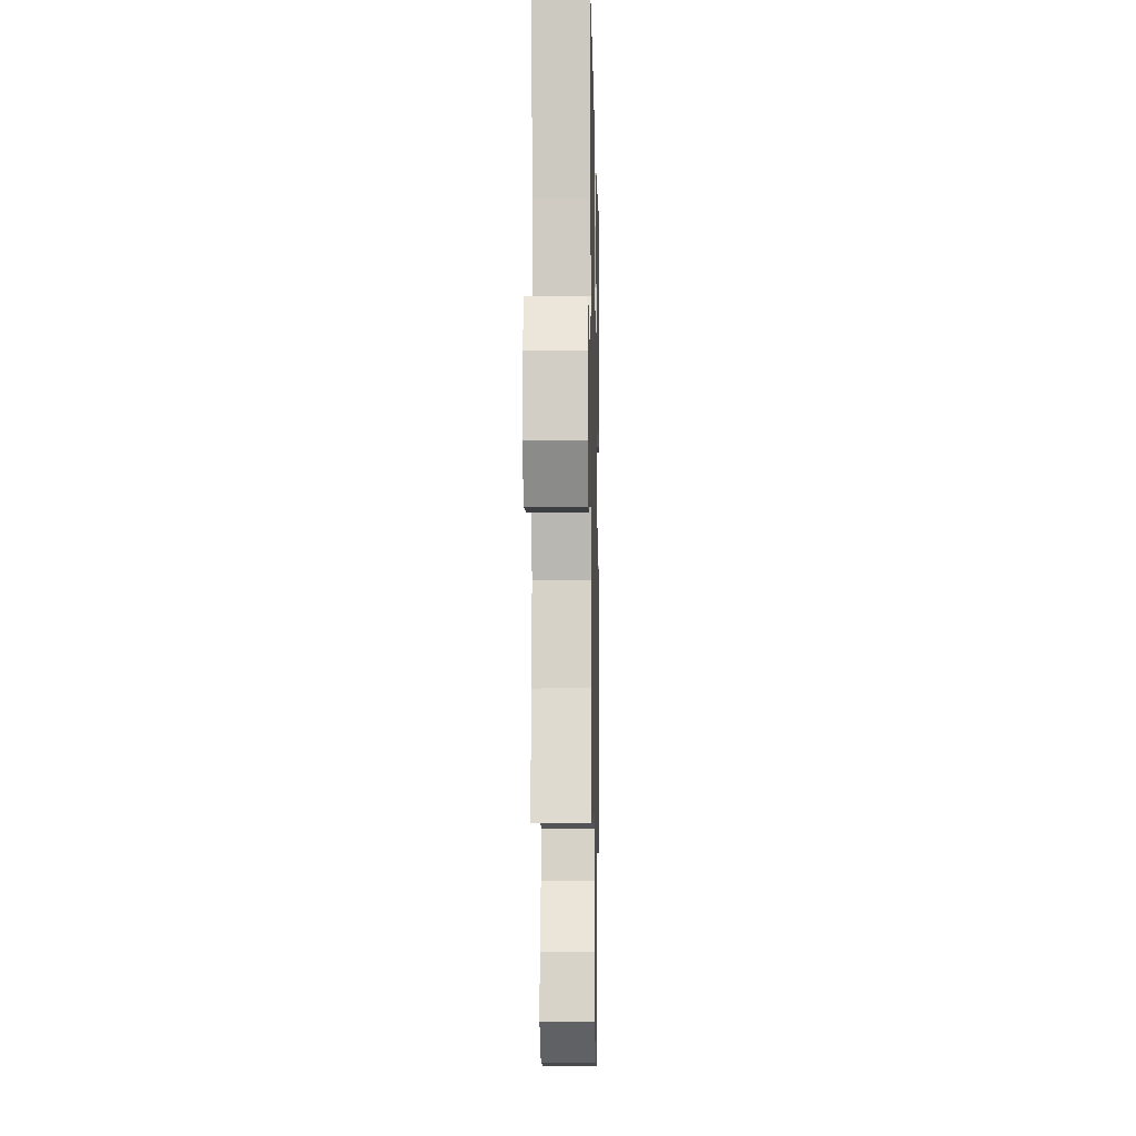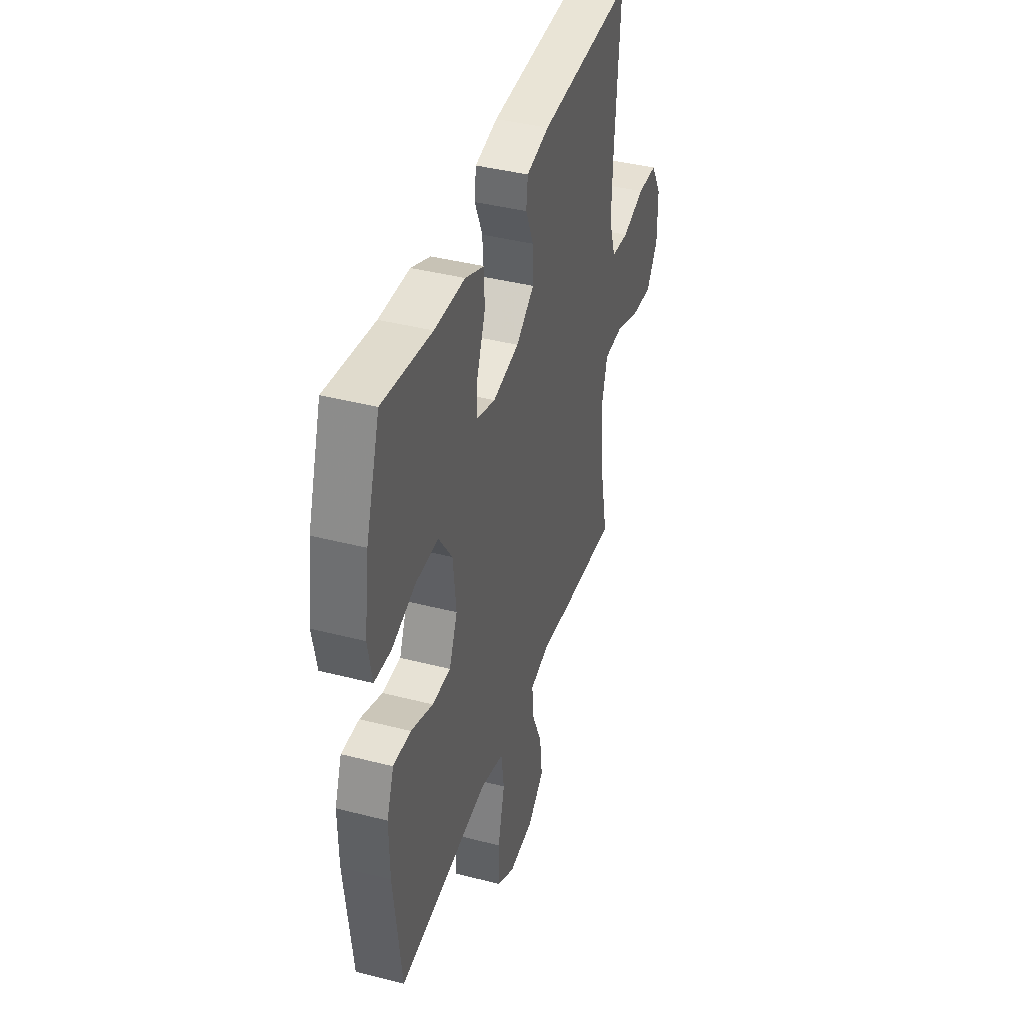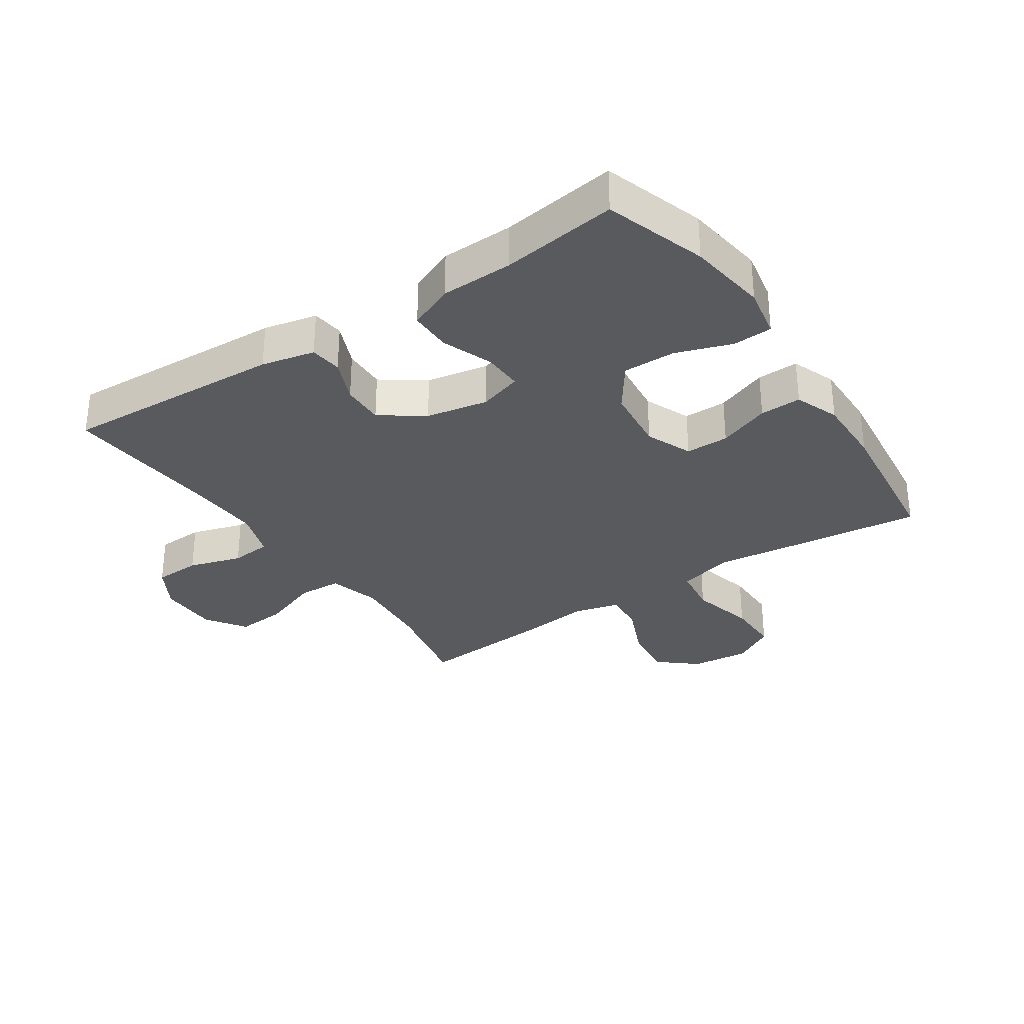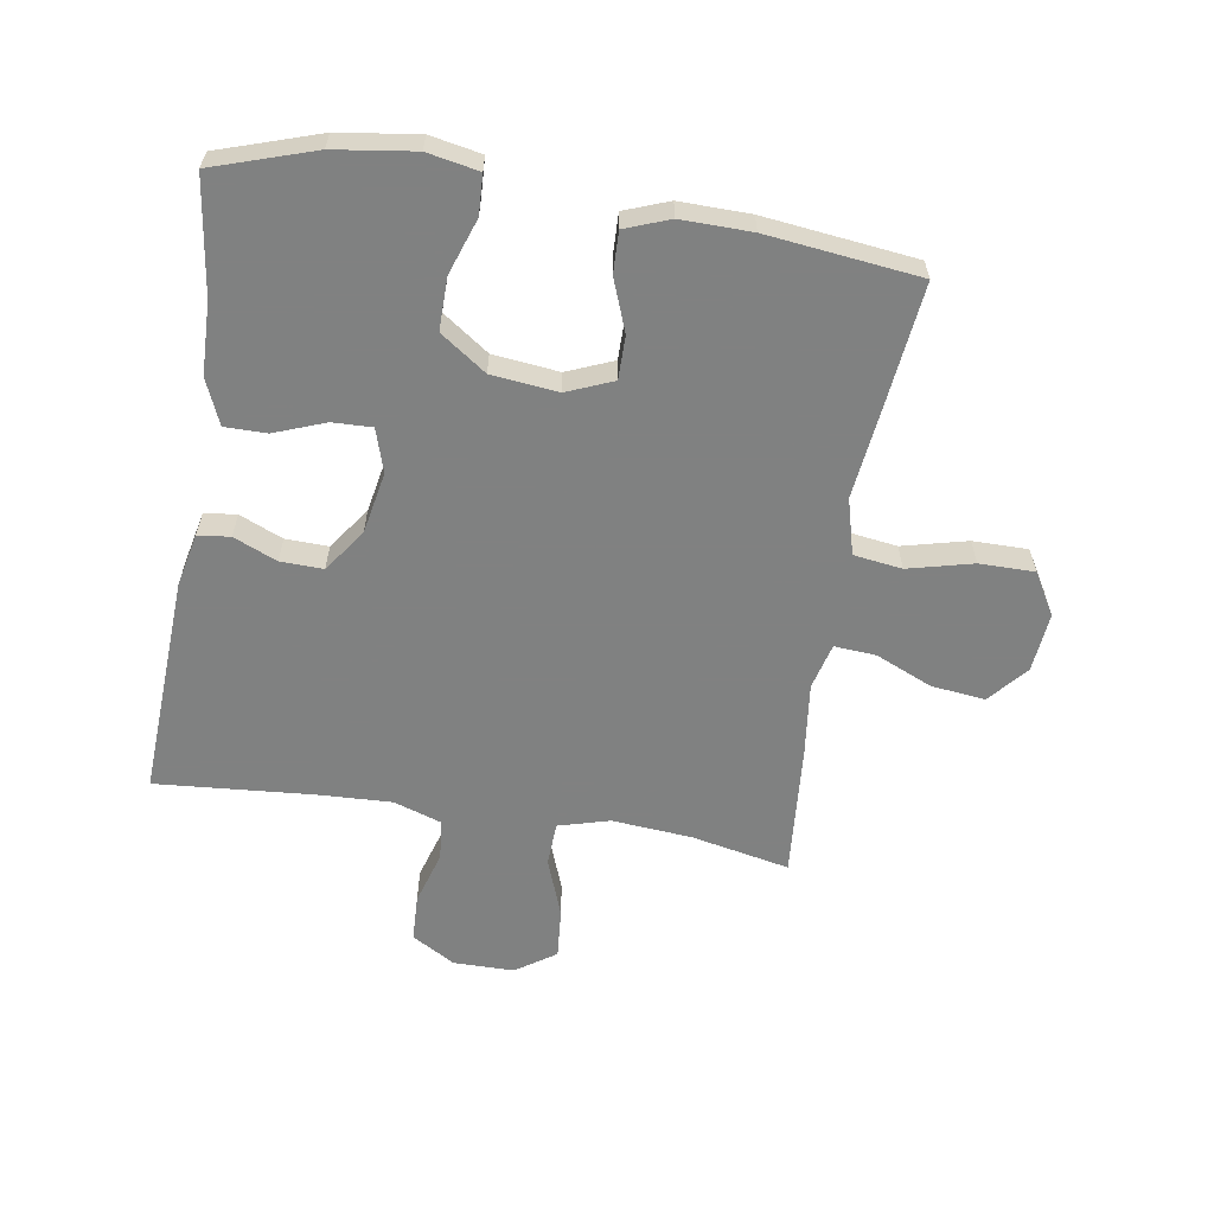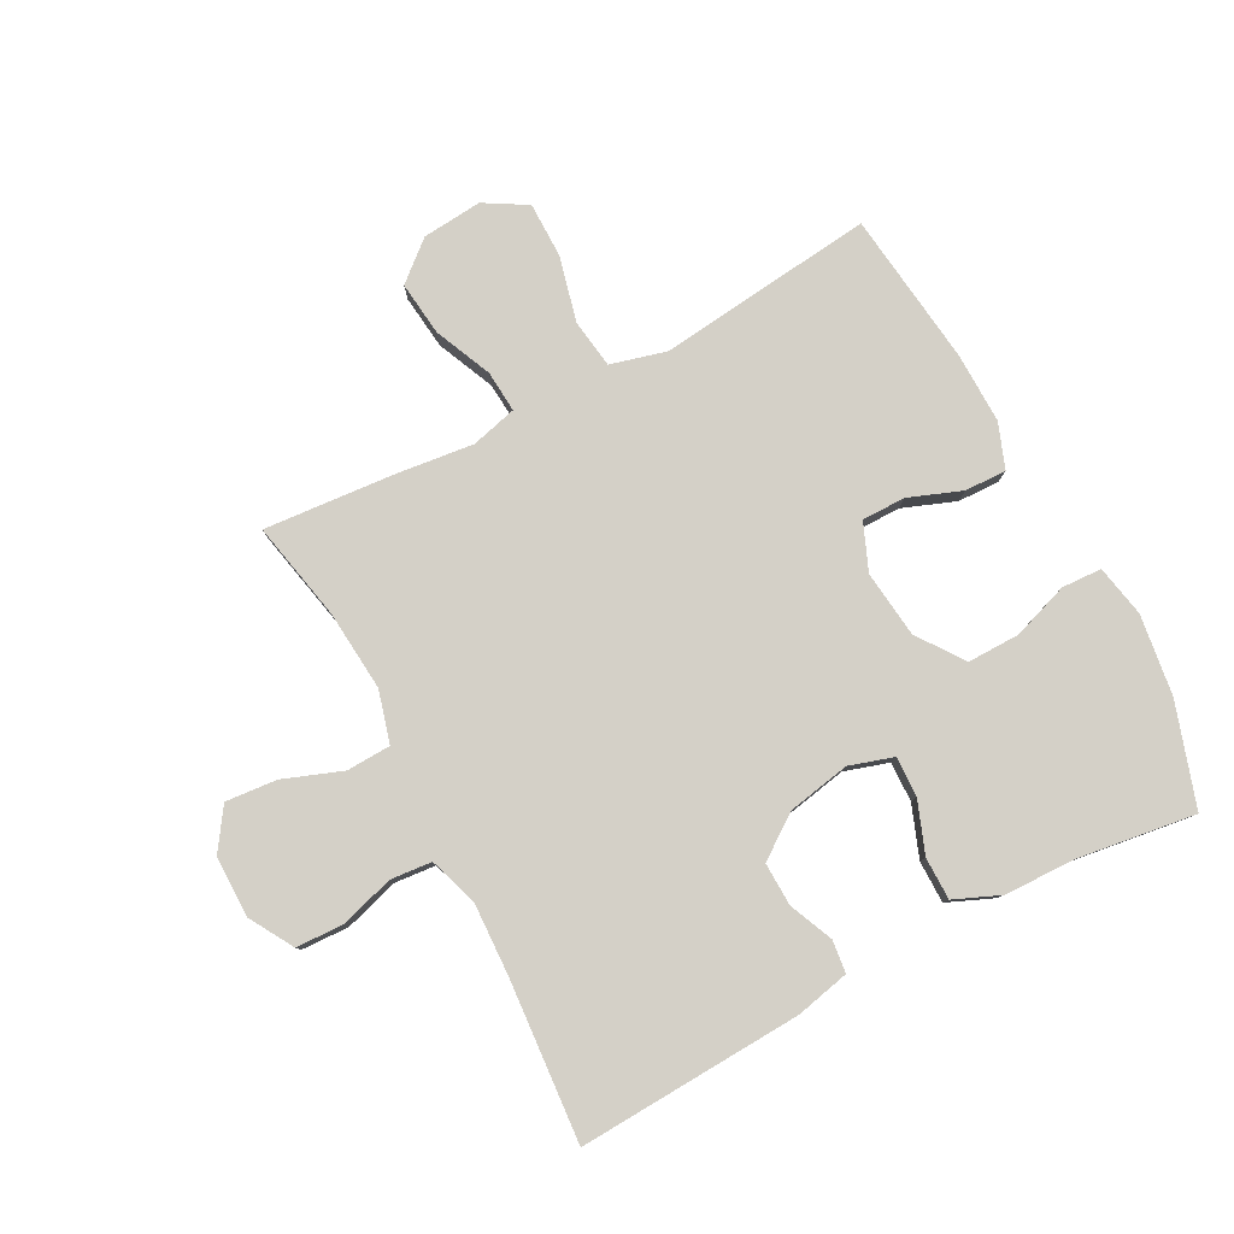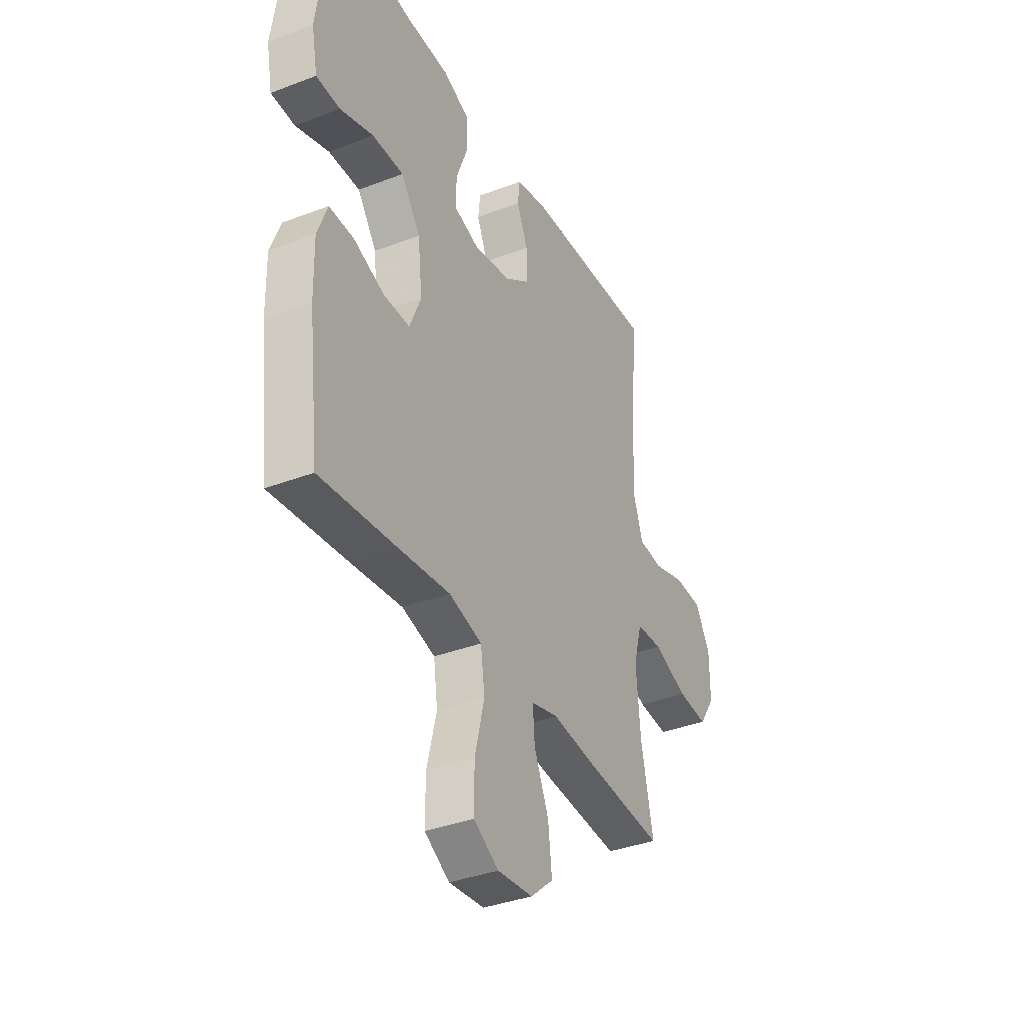
<metadata>
{"format":"obj","ext":"obj","renderer":"f3d","projection":"perspective","resolution":1024,"background":"white","views":[{"elev":-7.9,"azim":-88.8,"up":"+Z"},{"elev":40.4,"azim":107.6,"up":"+Z"},{"elev":-31.2,"azim":33.9,"up":"+Y"},{"elev":-60.3,"azim":80.9,"up":"+Y"},{"elev":79.9,"azim":-27.9,"up":"+Y"},{"elev":-36.6,"azim":116.4,"up":"+Z"}]}
</metadata>
<code>
v -0.5 0.07 -0.5
v -0.467 0.07 -0.341
v -0.456 0.07 -0.212
v -0.479 0.07 -0.129
v -0.55 0.07 -0.126
v -0.644 0.07 -0.161
v -0.726 0.07 -0.168
v -0.77 0.07 -0.103
v -0.77 0.07 -0.005
v -0.729 0.07 0.065
v -0.653 0.07 0.068
v -0.567 0.07 0.042
v -0.501 0.07 0.048
v -0.475 0.07 0.126
v -0.48 0.07 0.244
v -0.5 0.07 0.5
v -0.142 0.07 0.482
v -0.056 0.07 0.463
v -0.05 0.07 0.411
v -0.08 0.07 0.341
v -0.082 0.07 0.272
v -0.013 0.07 0.223
v 0.087 0.07 0.204
v 0.157 0.07 0.226
v 0.155 0.07 0.29
v 0.124 0.07 0.372
v 0.124 0.07 0.44
v 0.197 0.07 0.471
v 0.313 0.07 0.474
v 0.5 0.07 0.5
v 0.553 0.07 0.337
v 0.571 0.07 0.208
v 0.555 0.07 0.125
v 0.491 0.07 0.122
v 0.401 0.07 0.153
v 0.316 0.07 0.154
v 0.264 0.07 0.08
v 0.252 0.07 -0.027
v 0.283 0.07 -0.102
v 0.353 0.07 -0.102
v 0.437 0.07 -0.07
v 0.504 0.07 -0.068
v 0.531 0.07 -0.14
v 0.529 0.07 -0.254
v 0.5 0.07 -0.5
v 0.287 0.07 -0.476
v 0.153 0.07 -0.46
v 0.063 0.07 -0.484
v 0.052 0.07 -0.562
v 0.078 0.07 -0.667
v 0.078 0.07 -0.756
v 0.01 0.07 -0.796
v -0.086 0.07 -0.787
v -0.148 0.07 -0.734
v -0.138 0.07 -0.647
v -0.098 0.07 -0.555
v -0.093 0.07 -0.488
v -0.167 0.07 -0.469
v -0.287 0.07 -0.483
v -0.5 0 -0.5
v -0.467 0 -0.341
v -0.456 0 -0.212
v -0.479 0 -0.129
v -0.55 0 -0.126
v -0.644 0 -0.161
v -0.726 0 -0.168
v -0.77 0 -0.103
v -0.77 0 -0.005
v -0.729 0 0.065
v -0.653 0 0.068
v -0.567 0 0.042
v -0.501 0 0.048
v -0.475 0 0.126
v -0.48 0 0.244
v -0.5 0 0.5
v -0.142 0 0.482
v -0.056 0 0.463
v -0.05 0 0.411
v -0.08 0 0.341
v -0.082 0 0.272
v -0.013 0 0.223
v 0.087 0 0.204
v 0.157 0 0.226
v 0.155 0 0.29
v 0.124 0 0.372
v 0.124 0 0.44
v 0.197 0 0.471
v 0.313 0 0.474
v 0.5 0 0.5
v 0.553 0 0.337
v 0.571 0 0.208
v 0.555 0 0.125
v 0.491 0 0.122
v 0.401 0 0.153
v 0.316 0 0.154
v 0.264 0 0.08
v 0.252 0 -0.027
v 0.283 0 -0.102
v 0.353 0 -0.102
v 0.437 0 -0.07
v 0.504 0 -0.068
v 0.531 0 -0.14
v 0.529 0 -0.254
v 0.5 0 -0.5
v 0.287 0 -0.476
v 0.153 0 -0.46
v 0.063 0 -0.484
v 0.052 0 -0.562
v 0.078 0 -0.667
v 0.078 0 -0.756
v 0.01 0 -0.796
v -0.086 0 -0.787
v -0.148 0 -0.734
v -0.138 0 -0.647
v -0.098 0 -0.555
v -0.093 0 -0.488
v -0.167 0 -0.469
v -0.287 0 -0.483
f 58 59 1 2
f 57 58 2 3
f 54 55 56
f 53 54 56
f 52 53 56
f 51 52 56
f 50 51 56
f 49 50 56
f 48 49 56 57
f 57 3 4
f 48 57 4
f 47 48 4
f 45 46 47
f 44 45 47
f 43 44 47
f 42 43 47
f 41 42 47
f 40 41 47
f 39 40 47 4
f 33 34 35
f 32 33 35
f 31 32 35
f 30 31 35
f 29 30 35
f 29 35 36
f 28 29 36
f 27 28 36
f 26 27 36
f 25 26 36
f 24 25 36 37
f 18 19 20
f 17 18 20
f 16 17 20
f 15 16 20
f 14 15 20 21
f 13 14 21 22
f 10 11 12
f 9 10 12
f 8 9 12
f 7 8 12
f 6 7 12
f 5 6 12
f 5 12 13
f 4 5 13
f 39 4 13
f 38 39 13
f 23 24 37 38
f 13 22 23 38
f 61 60 118 117
f 62 61 117 116
f 115 114 113
f 115 113 112
f 115 112 111
f 115 111 110
f 115 110 109
f 115 109 108
f 116 115 108 107
f 63 62 116
f 63 116 107
f 63 107 106
f 106 105 104
f 106 104 103
f 106 103 102
f 106 102 101
f 106 101 100
f 106 100 99
f 63 106 99 98
f 94 93 92
f 94 92 91
f 94 91 90
f 94 90 89
f 94 89 88
f 95 94 88
f 95 88 87
f 95 87 86
f 95 86 85
f 95 85 84
f 96 95 84 83
f 79 78 77
f 79 77 76
f 79 76 75
f 79 75 74
f 80 79 74 73
f 81 80 73 72
f 71 70 69
f 71 69 68
f 71 68 67
f 71 67 66
f 71 66 65
f 71 65 64
f 72 71 64
f 72 64 63
f 72 63 98
f 72 98 97
f 97 96 83 82
f 97 82 81 72
f 1 60 61 2
f 2 61 62 3
f 3 62 63 4
f 4 63 64 5
f 5 64 65 6
f 6 65 66 7
f 7 66 67 8
f 8 67 68 9
f 9 68 69 10
f 10 69 70 11
f 11 70 71 12
f 12 71 72 13
f 13 72 73 14
f 14 73 74 15
f 15 74 75 16
f 16 75 76 17
f 17 76 77 18
f 18 77 78 19
f 19 78 79 20
f 20 79 80 21
f 21 80 81 22
f 22 81 82 23
f 23 82 83 24
f 24 83 84 25
f 25 84 85 26
f 26 85 86 27
f 27 86 87 28
f 28 87 88 29
f 29 88 89 30
f 30 89 90 31
f 31 90 91 32
f 32 91 92 33
f 33 92 93 34
f 34 93 94 35
f 35 94 95 36
f 36 95 96 37
f 37 96 97 38
f 38 97 98 39
f 39 98 99 40
f 40 99 100 41
f 41 100 101 42
f 42 101 102 43
f 43 102 103 44
f 44 103 104 45
f 45 104 105 46
f 46 105 106 47
f 47 106 107 48
f 48 107 108 49
f 49 108 109 50
f 50 109 110 51
f 51 110 111 52
f 52 111 112 53
f 53 112 113 54
f 54 113 114 55
f 55 114 115 56
f 56 115 116 57
f 57 116 117 58
f 58 117 118 59
f 59 118 60 1

</code>
